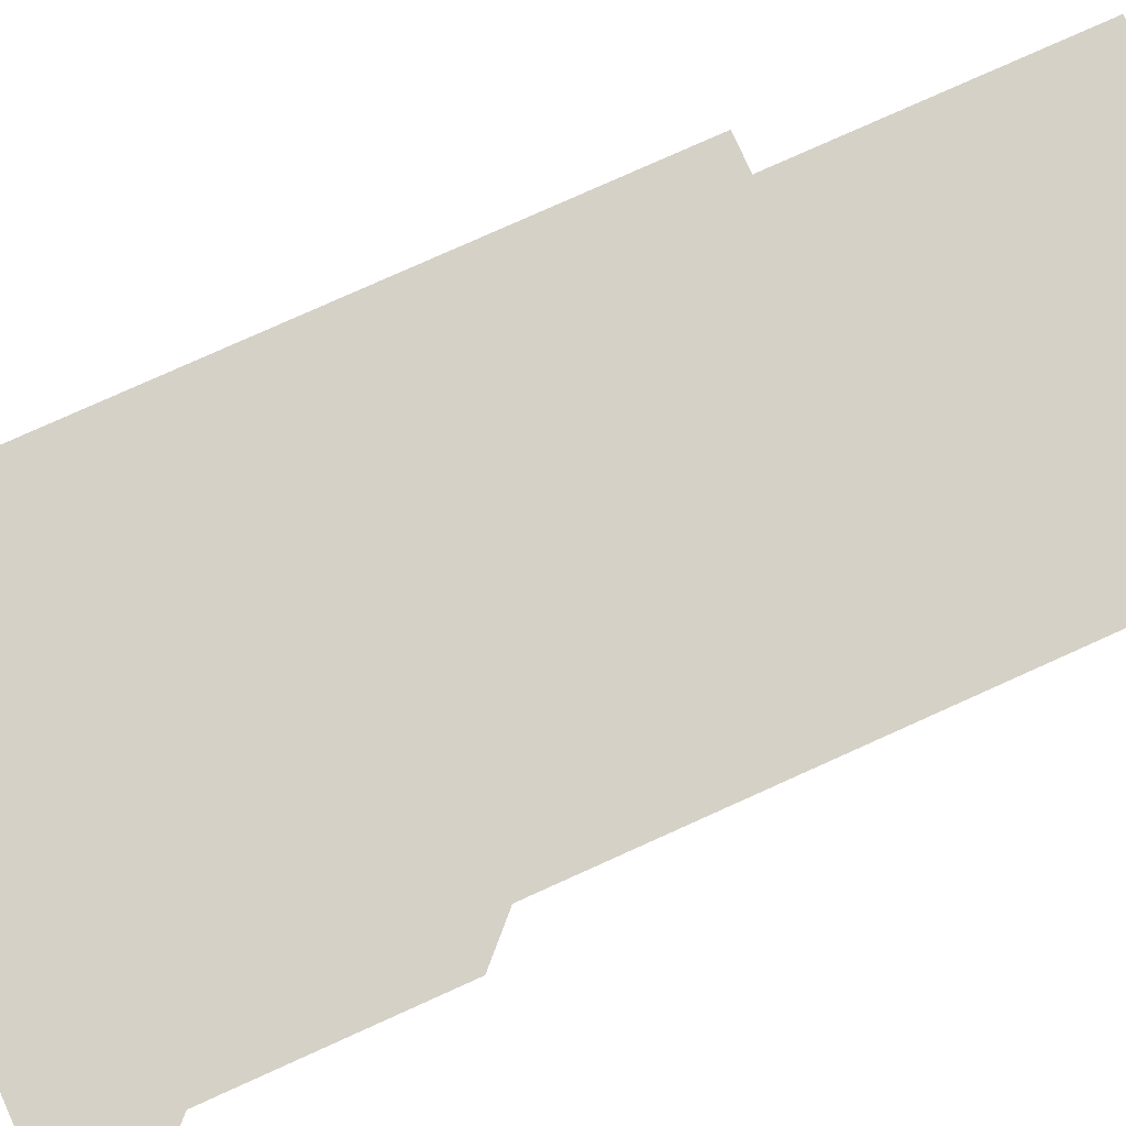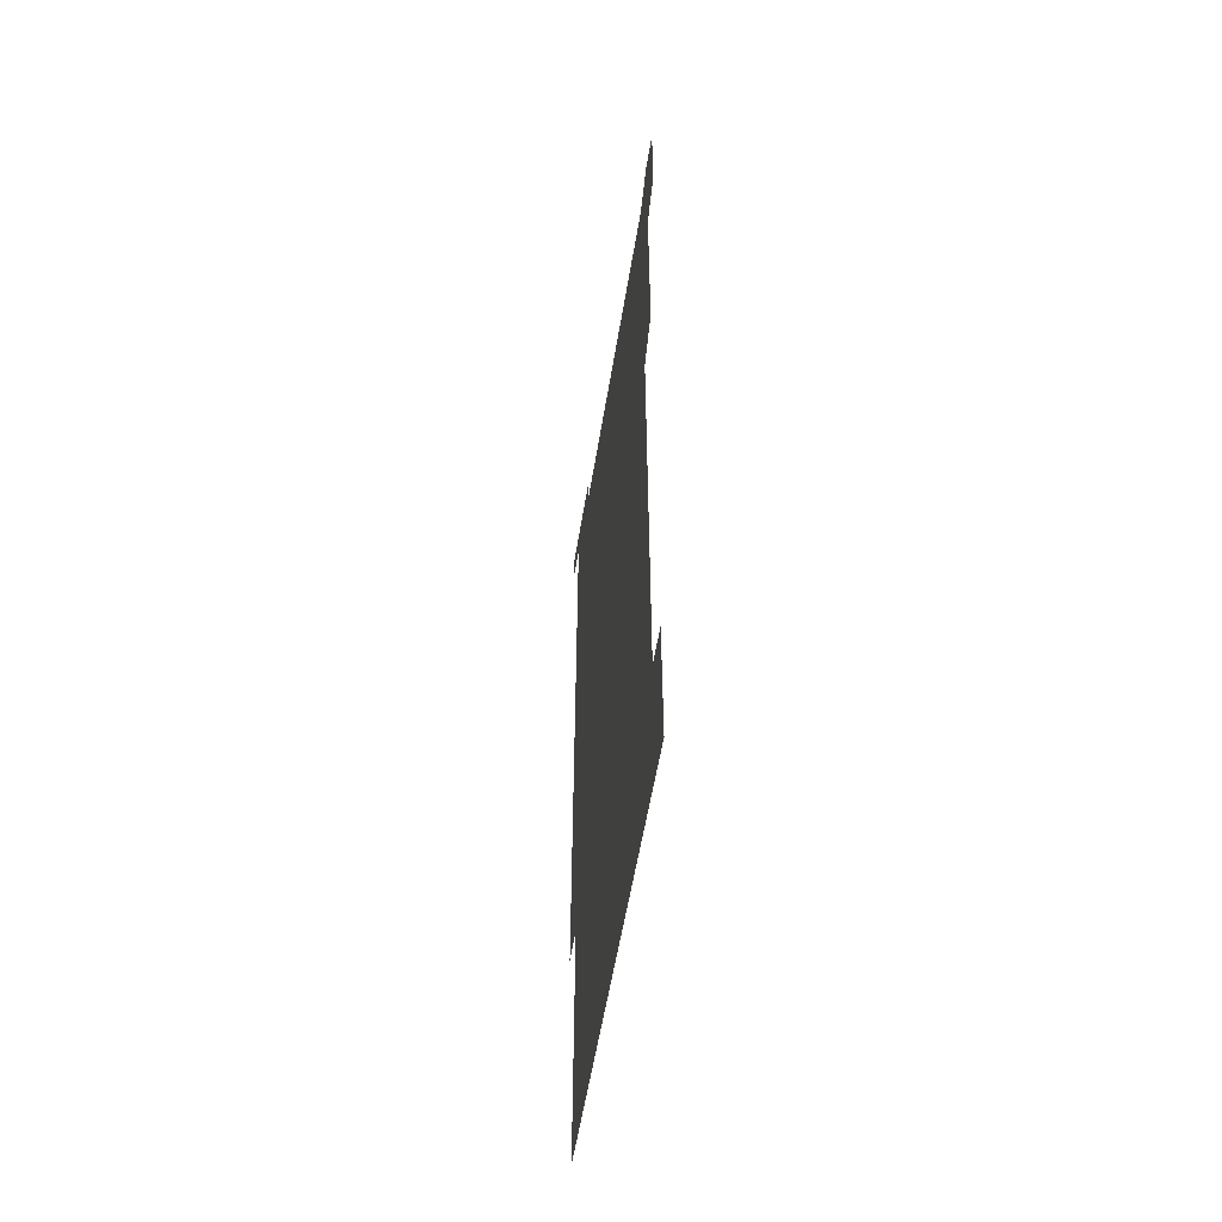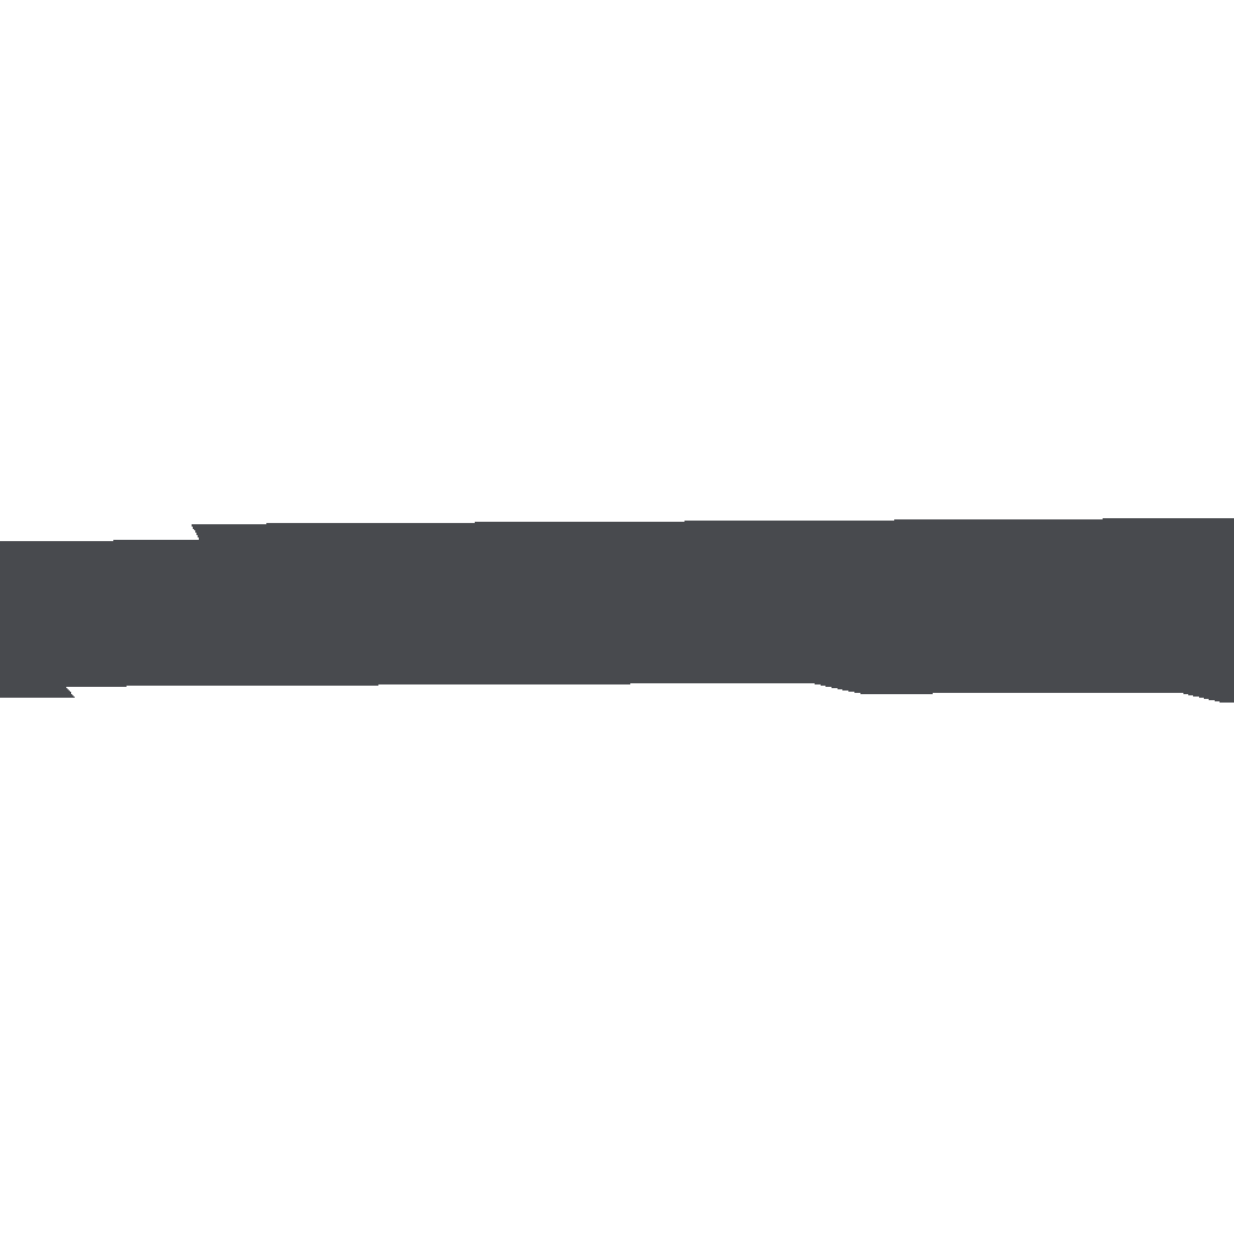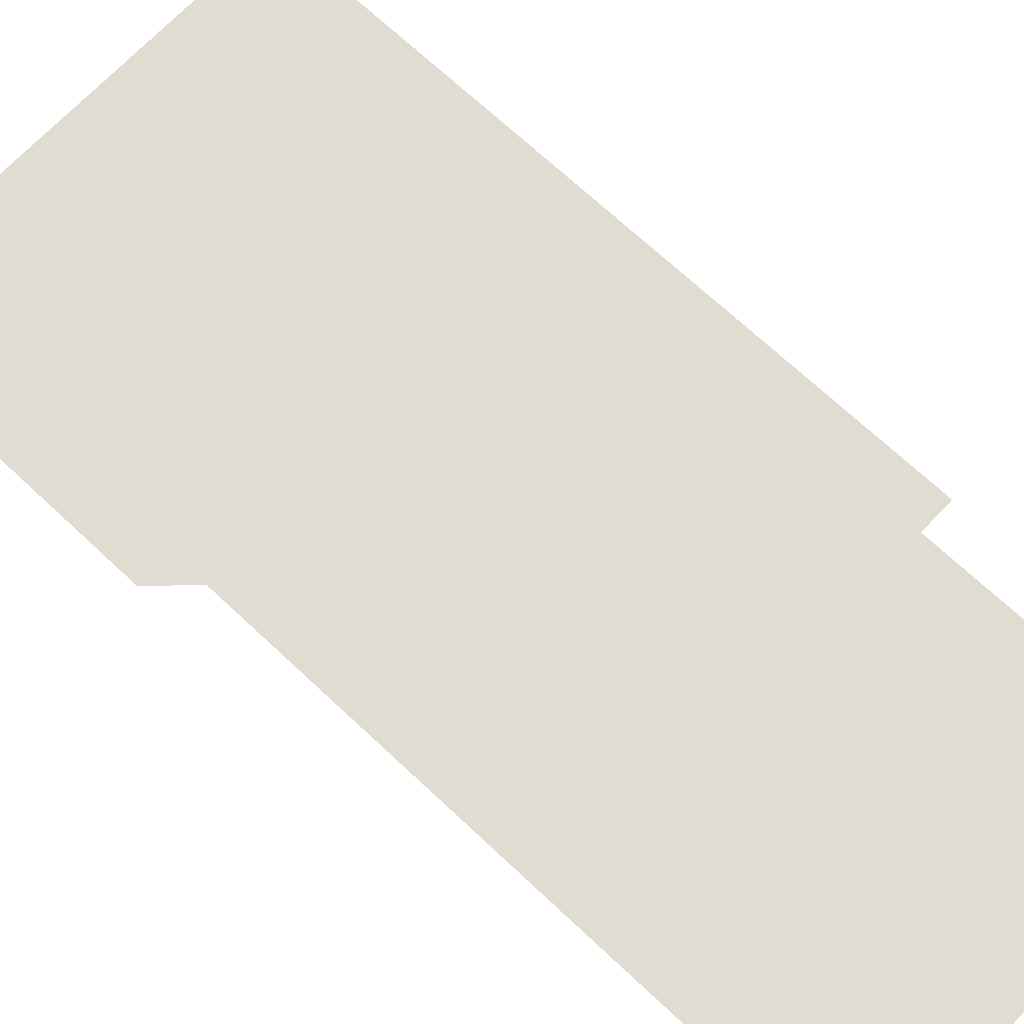
<metadata>
{"format":"obj","ext":"obj","renderer":"f3d","projection":"perspective","resolution":1024,"background":"white","views":[{"elev":78.9,"azim":-114.2,"up":"+Z"},{"elev":-57.1,"azim":-99.3,"up":"+Y"},{"elev":-13.2,"azim":91.3,"up":"+Z"},{"elev":69.3,"azim":-46.7,"up":"+Z"}]}
</metadata>
<code>
v 451 556 0
v 451 571 0
v 451 586 0
v 451 601 0
v 466 166 0
v 466 181 0
v 466 196 0
v 466 211 0
v 466 226 0
v 466 451 0
v 466 466 0
v 466 481 0
v 466 496 0
v 466 511 0
v 466 526 0
v 466 541 0
v 466 556 0
v 466 571 0
v 466 586 0
v 466 601 0
v 481 166 0
v 481 181 0
v 481 196 0
v 481 211 0
v 481 226 0
v 481 241 0
v 481 256 0
v 481 271 0
v 481 286 0
v 481 301 0
v 481 316 0
v 481 331 0
v 481 346 0
v 481 361 0
v 481 376 0
v 481 391 0
v 481 406 0
v 481 421 0
v 481 436 0
v 481 451 0
v 481 466 0
v 481 481 0
v 481 496 0
v 481 511 0
v 481 526 0
v 481 541 0
v 481 556 0
v 481 571 0
v 481 586 0
v 496 166 0
v 496 181 0
v 496 196 0
v 496 211 0
v 496 226 0
v 496 241 0
v 496 256 0
v 496 271 0
v 496 286 0
v 496 301 0
v 496 316 0
v 496 331 0
v 496 346 0
v 496 361 0
v 496 376 0
v 496 391 0
v 496 406 0
v 496 421 0
v 496 436 0
v 496 451 0
v 496 466 0
v 496 481 0
v 496 496 0
v 496 511 0
v 496 526 0
v 496 541 0
v 496 556 0
v 496 571 0
v 496 586 0
v 511 166 0
v 511 181 0
v 511 196 0
v 511 211 0
v 511 226 0
v 511 241 0
v 511 256 0
v 511 271 0
v 511 286 0
v 511 301 0
v 511 316 0
v 511 331 0
v 511 346 0
v 511 361 0
v 511 376 0
v 511 391 0
v 511 406 0
v 511 421 0
v 511 436 0
v 511 451 0
v 511 466 0
v 511 481 0
v 511 496 0
v 511 511 0
v 511 526 0
v 511 541 0
v 511 556 0
v 511 571 0
v 511 586 0
v 526 166 0
v 526 181 0
v 526 196 0
v 526 211 0
v 526 226 0
v 526 241 0
v 526 256 0
v 526 271 0
v 526 286 0
v 526 301 0
v 526 316 0
v 526 331 0
v 526 346 0
v 526 361 0
v 526 376 0
v 526 391 0
v 526 406 0
v 526 421 0
v 526 436 0
v 526 451 0
v 526 466 0
v 526 481 0
v 526 496 0
v 526 511 0
v 526 526 0
v 526 541 0
v 526 556 0
v 526 571 0
v 526 586 0
v 541 166 0
v 541 181 0
v 541 196 0
v 541 211 0
v 541 226 0
v 541 241 0
v 541 256 0
v 541 271 0
v 541 286 0
v 541 301 0
v 541 316 0
v 541 331 0
v 541 346 0
v 541 361 0
v 541 376 0
v 541 391 0
v 541 406 0
v 541 421 0
v 541 436 0
v 541 451 0
v 541 466 0
v 541 481 0
v 541 496 0
v 541 511 0
v 541 526 0
v 541 541 0
v 541 556 0
v 541 571 0
v 541 586 0
v 556 166 0
v 556 181 0
v 556 196 0
v 556 211 0
v 556 226 0
v 556 241 0
v 556 256 0
v 556 271 0
v 556 286 0
v 556 301 0
v 556 316 0
v 556 331 0
v 556 346 0
v 556 361 0
v 556 376 0
v 556 391 0
v 556 406 0
v 556 421 0
v 556 436 0
v 556 451 0
v 556 466 0
v 556 481 0
v 556 496 0
v 556 511 0
v 556 526 0
v 556 541 0
v 556 556 0
v 556 571 0
v 556 586 0
v 571 166 0
v 571 181 0
v 571 196 0
v 571 211 0
v 571 226 0
v 571 241 0
v 571 256 0
v 571 271 0
v 571 286 0
v 571 301 0
v 571 316 0
v 571 331 0
v 571 346 0
v 571 361 0
v 571 376 0
v 571 391 0
v 571 406 0
v 571 421 0
v 571 436 0
v 571 451 0
v 571 466 0
v 571 481 0
v 571 496 0
v 571 511 0
v 571 526 0
v 571 541 0
v 571 556 0
v 571 571 0
v 571 586 0
v 586 166 0
v 586 181 0
v 586 196 0
v 586 211 0
v 586 226 0
v 586 241 0
v 586 256 0
v 586 271 0
v 586 286 0
v 586 301 0
v 586 316 0
v 586 331 0
v 586 346 0
v 586 361 0
v 586 376 0
v 586 391 0
v 586 406 0
v 586 421 0
v 586 436 0
v 586 451 0
v 586 466 0
v 586 481 0
v 586 496 0
v 586 511 0
v 586 526 0
v 586 541 0
v 586 556 0
v 586 571 0
v 586 586 0
v 601 166 0
v 601 181 0
v 601 196 0
v 601 211 0
v 601 226 0
v 601 241 0
v 601 256 0
v 601 271 0
v 601 286 0
v 601 301 0
v 601 316 0
v 601 331 0
v 601 346 0
v 601 361 0
v 601 376 0
v 601 391 0
v 601 406 0
v 601 421 0
v 601 436 0
v 601 451 0
v 601 466 0
v 601 481 0
v 601 496 0
v 601 511 0
v 601 526 0
v 601 541 0
v 601 556 0
v 601 571 0
v 601 586 0
v 616 166 0
v 616 181 0
v 616 196 0
v 616 211 0
v 616 226 0
v 616 241 0
v 616 256 0
v 616 271 0
v 616 286 0
v 616 301 0
v 616 316 0
v 616 331 0
v 616 346 0
v 616 361 0
v 616 376 0
v 616 391 0
v 616 406 0
v 616 421 0
v 616 436 0
v 616 451 0
v 616 466 0
v 616 481 0
v 616 496 0
v 616 511 0
v 616 526 0
v 616 541 0
v 616 556 0
v 616 571 0
v 616 586 0
v 631 166 0
v 631 181 0
v 631 196 0
v 631 211 0
v 631 226 0
v 631 241 0
v 631 256 0
v 631 271 0
v 631 286 0
v 631 301 0
v 631 316 0
v 631 331 0
v 631 346 0
v 631 361 0
v 631 376 0
v 631 391 0
v 631 406 0
v 631 421 0
v 631 436 0
v 631 451 0
v 631 466 0
v 631 481 0
v 631 496 0
v 631 511 0
v 631 526 0
v 631 541 0
v 631 556 0
v 631 571 0
v 631 586 0
v 631 601 0
v 646 166 0
v 646 181 0
v 646 196 0
v 646 211 0
v 646 226 0
v 646 241 0
v 646 256 0
v 646 271 0
v 646 286 0
v 646 301 0
v 646 316 0
v 646 331 0
v 646 346 0
v 646 361 0
v 646 376 0
v 646 391 0
v 646 406 0
v 646 421 0
v 646 436 0
v 646 451 0
v 646 466 0
v 646 481 0
v 646 496 0
v 646 511 0
v 646 526 0
v 646 541 0
v 646 556 0
v 646 571 0
v 646 586 0
v 646 601 0
v 661 286 0
v 661 301 0
v 661 316 0
v 661 331 0
v 661 346 0
v 661 361 0
v 661 376 0
v 661 391 0
v 661 406 0
v 661 421 0
v 661 436 0
v 661 451 0
v 661 466 0
v 661 481 0
v 661 496 0
v 661 511 0
v 661 526 0
v 661 541 0
v 661 556 0
v 661 571 0
v 661 586 0
v 661 601 0
v 676 586 0
v 676 601 0
f 16 17 1
f 1 17 2
f 17 18 2
f 2 18 3
f 18 19 3
f 3 19 4
f 19 20 4
f 5 21 6
f 21 22 6
f 6 22 7
f 22 23 7
f 7 23 8
f 23 24 8
f 8 24 9
f 24 25 9
f 39 40 10
f 10 40 11
f 40 41 11
f 11 41 12
f 41 42 12
f 12 42 13
f 42 43 13
f 13 43 14
f 43 44 14
f 14 44 15
f 44 45 15
f 15 45 16
f 45 46 16
f 16 46 17
f 46 47 17
f 17 47 18
f 47 48 18
f 18 48 19
f 48 49 19
f 19 49 20
f 21 50 22
f 50 51 22
f 22 51 23
f 51 52 23
f 23 52 24
f 52 53 24
f 24 53 25
f 53 54 25
f 25 54 26
f 54 55 26
f 26 55 27
f 55 56 27
f 27 56 28
f 56 57 28
f 28 57 29
f 57 58 29
f 29 58 30
f 58 59 30
f 30 59 31
f 59 60 31
f 31 60 32
f 60 61 32
f 32 61 33
f 61 62 33
f 33 62 34
f 62 63 34
f 34 63 35
f 63 64 35
f 35 64 36
f 64 65 36
f 36 65 37
f 65 66 37
f 37 66 38
f 66 67 38
f 38 67 39
f 67 68 39
f 39 68 40
f 68 69 40
f 40 69 41
f 69 70 41
f 41 70 42
f 70 71 42
f 42 71 43
f 71 72 43
f 43 72 44
f 72 73 44
f 44 73 45
f 73 74 45
f 45 74 46
f 74 75 46
f 46 75 47
f 75 76 47
f 47 76 48
f 76 77 48
f 48 77 49
f 77 78 49
f 50 79 51
f 79 80 51
f 51 80 52
f 80 81 52
f 52 81 53
f 81 82 53
f 53 82 54
f 82 83 54
f 54 83 55
f 83 84 55
f 55 84 56
f 84 85 56
f 56 85 57
f 85 86 57
f 57 86 58
f 86 87 58
f 58 87 59
f 87 88 59
f 59 88 60
f 88 89 60
f 60 89 61
f 89 90 61
f 61 90 62
f 90 91 62
f 62 91 63
f 91 92 63
f 63 92 64
f 92 93 64
f 64 93 65
f 93 94 65
f 65 94 66
f 94 95 66
f 66 95 67
f 95 96 67
f 67 96 68
f 96 97 68
f 68 97 69
f 97 98 69
f 69 98 70
f 98 99 70
f 70 99 71
f 99 100 71
f 71 100 72
f 100 101 72
f 72 101 73
f 101 102 73
f 73 102 74
f 102 103 74
f 74 103 75
f 103 104 75
f 75 104 76
f 104 105 76
f 76 105 77
f 105 106 77
f 77 106 78
f 106 107 78
f 79 108 80
f 108 109 80
f 80 109 81
f 109 110 81
f 81 110 82
f 110 111 82
f 82 111 83
f 111 112 83
f 83 112 84
f 112 113 84
f 84 113 85
f 113 114 85
f 85 114 86
f 114 115 86
f 86 115 87
f 115 116 87
f 87 116 88
f 116 117 88
f 88 117 89
f 117 118 89
f 89 118 90
f 118 119 90
f 90 119 91
f 119 120 91
f 91 120 92
f 120 121 92
f 92 121 93
f 121 122 93
f 93 122 94
f 122 123 94
f 94 123 95
f 123 124 95
f 95 124 96
f 124 125 96
f 96 125 97
f 125 126 97
f 97 126 98
f 126 127 98
f 98 127 99
f 127 128 99
f 99 128 100
f 128 129 100
f 100 129 101
f 129 130 101
f 101 130 102
f 130 131 102
f 102 131 103
f 131 132 103
f 103 132 104
f 132 133 104
f 104 133 105
f 133 134 105
f 105 134 106
f 134 135 106
f 106 135 107
f 135 136 107
f 108 137 109
f 137 138 109
f 109 138 110
f 138 139 110
f 110 139 111
f 139 140 111
f 111 140 112
f 140 141 112
f 112 141 113
f 141 142 113
f 113 142 114
f 142 143 114
f 114 143 115
f 143 144 115
f 115 144 116
f 144 145 116
f 116 145 117
f 145 146 117
f 117 146 118
f 146 147 118
f 118 147 119
f 147 148 119
f 119 148 120
f 148 149 120
f 120 149 121
f 149 150 121
f 121 150 122
f 150 151 122
f 122 151 123
f 151 152 123
f 123 152 124
f 152 153 124
f 124 153 125
f 153 154 125
f 125 154 126
f 154 155 126
f 126 155 127
f 155 156 127
f 127 156 128
f 156 157 128
f 128 157 129
f 157 158 129
f 129 158 130
f 158 159 130
f 130 159 131
f 159 160 131
f 131 160 132
f 160 161 132
f 132 161 133
f 161 162 133
f 133 162 134
f 162 163 134
f 134 163 135
f 163 164 135
f 135 164 136
f 164 165 136
f 137 166 138
f 166 167 138
f 138 167 139
f 167 168 139
f 139 168 140
f 168 169 140
f 140 169 141
f 169 170 141
f 141 170 142
f 170 171 142
f 142 171 143
f 171 172 143
f 143 172 144
f 172 173 144
f 144 173 145
f 173 174 145
f 145 174 146
f 174 175 146
f 146 175 147
f 175 176 147
f 147 176 148
f 176 177 148
f 148 177 149
f 177 178 149
f 149 178 150
f 178 179 150
f 150 179 151
f 179 180 151
f 151 180 152
f 180 181 152
f 152 181 153
f 181 182 153
f 153 182 154
f 182 183 154
f 154 183 155
f 183 184 155
f 155 184 156
f 184 185 156
f 156 185 157
f 185 186 157
f 157 186 158
f 186 187 158
f 158 187 159
f 187 188 159
f 159 188 160
f 188 189 160
f 160 189 161
f 189 190 161
f 161 190 162
f 190 191 162
f 162 191 163
f 191 192 163
f 163 192 164
f 192 193 164
f 164 193 165
f 193 194 165
f 166 195 167
f 195 196 167
f 167 196 168
f 196 197 168
f 168 197 169
f 197 198 169
f 169 198 170
f 198 199 170
f 170 199 171
f 199 200 171
f 171 200 172
f 200 201 172
f 172 201 173
f 201 202 173
f 173 202 174
f 202 203 174
f 174 203 175
f 203 204 175
f 175 204 176
f 204 205 176
f 176 205 177
f 205 206 177
f 177 206 178
f 206 207 178
f 178 207 179
f 207 208 179
f 179 208 180
f 208 209 180
f 180 209 181
f 209 210 181
f 181 210 182
f 210 211 182
f 182 211 183
f 211 212 183
f 183 212 184
f 212 213 184
f 184 213 185
f 213 214 185
f 185 214 186
f 214 215 186
f 186 215 187
f 215 216 187
f 187 216 188
f 216 217 188
f 188 217 189
f 217 218 189
f 189 218 190
f 218 219 190
f 190 219 191
f 219 220 191
f 191 220 192
f 220 221 192
f 192 221 193
f 221 222 193
f 193 222 194
f 222 223 194
f 195 224 196
f 224 225 196
f 196 225 197
f 225 226 197
f 197 226 198
f 226 227 198
f 198 227 199
f 227 228 199
f 199 228 200
f 228 229 200
f 200 229 201
f 229 230 201
f 201 230 202
f 230 231 202
f 202 231 203
f 231 232 203
f 203 232 204
f 232 233 204
f 204 233 205
f 233 234 205
f 205 234 206
f 234 235 206
f 206 235 207
f 235 236 207
f 207 236 208
f 236 237 208
f 208 237 209
f 237 238 209
f 209 238 210
f 238 239 210
f 210 239 211
f 239 240 211
f 211 240 212
f 240 241 212
f 212 241 213
f 241 242 213
f 213 242 214
f 242 243 214
f 214 243 215
f 243 244 215
f 215 244 216
f 244 245 216
f 216 245 217
f 245 246 217
f 217 246 218
f 246 247 218
f 218 247 219
f 247 248 219
f 219 248 220
f 248 249 220
f 220 249 221
f 249 250 221
f 221 250 222
f 250 251 222
f 222 251 223
f 251 252 223
f 224 253 225
f 253 254 225
f 225 254 226
f 254 255 226
f 226 255 227
f 255 256 227
f 227 256 228
f 256 257 228
f 228 257 229
f 257 258 229
f 229 258 230
f 258 259 230
f 230 259 231
f 259 260 231
f 231 260 232
f 260 261 232
f 232 261 233
f 261 262 233
f 233 262 234
f 262 263 234
f 234 263 235
f 263 264 235
f 235 264 236
f 264 265 236
f 236 265 237
f 265 266 237
f 237 266 238
f 266 267 238
f 238 267 239
f 267 268 239
f 239 268 240
f 268 269 240
f 240 269 241
f 269 270 241
f 241 270 242
f 270 271 242
f 242 271 243
f 271 272 243
f 243 272 244
f 272 273 244
f 244 273 245
f 273 274 245
f 245 274 246
f 274 275 246
f 246 275 247
f 275 276 247
f 247 276 248
f 276 277 248
f 248 277 249
f 277 278 249
f 249 278 250
f 278 279 250
f 250 279 251
f 279 280 251
f 251 280 252
f 280 281 252
f 253 282 254
f 282 283 254
f 254 283 255
f 283 284 255
f 255 284 256
f 284 285 256
f 256 285 257
f 285 286 257
f 257 286 258
f 286 287 258
f 258 287 259
f 287 288 259
f 259 288 260
f 288 289 260
f 260 289 261
f 289 290 261
f 261 290 262
f 290 291 262
f 262 291 263
f 291 292 263
f 263 292 264
f 292 293 264
f 264 293 265
f 293 294 265
f 265 294 266
f 294 295 266
f 266 295 267
f 295 296 267
f 267 296 268
f 296 297 268
f 268 297 269
f 297 298 269
f 269 298 270
f 298 299 270
f 270 299 271
f 299 300 271
f 271 300 272
f 300 301 272
f 272 301 273
f 301 302 273
f 273 302 274
f 302 303 274
f 274 303 275
f 303 304 275
f 275 304 276
f 304 305 276
f 276 305 277
f 305 306 277
f 277 306 278
f 306 307 278
f 278 307 279
f 307 308 279
f 279 308 280
f 308 309 280
f 280 309 281
f 309 310 281
f 282 311 283
f 311 312 283
f 283 312 284
f 312 313 284
f 284 313 285
f 313 314 285
f 285 314 286
f 314 315 286
f 286 315 287
f 315 316 287
f 287 316 288
f 316 317 288
f 288 317 289
f 317 318 289
f 289 318 290
f 318 319 290
f 290 319 291
f 319 320 291
f 291 320 292
f 320 321 292
f 292 321 293
f 321 322 293
f 293 322 294
f 322 323 294
f 294 323 295
f 323 324 295
f 295 324 296
f 324 325 296
f 296 325 297
f 325 326 297
f 297 326 298
f 326 327 298
f 298 327 299
f 327 328 299
f 299 328 300
f 328 329 300
f 300 329 301
f 329 330 301
f 301 330 302
f 330 331 302
f 302 331 303
f 331 332 303
f 303 332 304
f 332 333 304
f 304 333 305
f 333 334 305
f 305 334 306
f 334 335 306
f 306 335 307
f 335 336 307
f 307 336 308
f 336 337 308
f 308 337 309
f 337 338 309
f 309 338 310
f 338 339 310
f 311 341 312
f 341 342 312
f 312 342 313
f 342 343 313
f 313 343 314
f 343 344 314
f 314 344 315
f 344 345 315
f 315 345 316
f 345 346 316
f 316 346 317
f 346 347 317
f 317 347 318
f 347 348 318
f 318 348 319
f 348 349 319
f 319 349 320
f 349 350 320
f 320 350 321
f 350 351 321
f 321 351 322
f 351 352 322
f 322 352 323
f 352 353 323
f 323 353 324
f 353 354 324
f 324 354 325
f 354 355 325
f 325 355 326
f 355 356 326
f 326 356 327
f 356 357 327
f 327 357 328
f 357 358 328
f 328 358 329
f 358 359 329
f 329 359 330
f 359 360 330
f 330 360 331
f 360 361 331
f 331 361 332
f 361 362 332
f 332 362 333
f 362 363 333
f 333 363 334
f 363 364 334
f 334 364 335
f 364 365 335
f 335 365 336
f 365 366 336
f 336 366 337
f 366 367 337
f 337 367 338
f 367 368 338
f 338 368 339
f 368 369 339
f 339 369 340
f 369 370 340
f 349 371 350
f 371 372 350
f 350 372 351
f 372 373 351
f 351 373 352
f 373 374 352
f 352 374 353
f 374 375 353
f 353 375 354
f 375 376 354
f 354 376 355
f 376 377 355
f 355 377 356
f 377 378 356
f 356 378 357
f 378 379 357
f 357 379 358
f 379 380 358
f 358 380 359
f 380 381 359
f 359 381 360
f 381 382 360
f 360 382 361
f 382 383 361
f 361 383 362
f 383 384 362
f 362 384 363
f 384 385 363
f 363 385 364
f 385 386 364
f 364 386 365
f 386 387 365
f 365 387 366
f 387 388 366
f 366 388 367
f 388 389 367
f 367 389 368
f 389 390 368
f 368 390 369
f 390 391 369
f 369 391 370
f 391 392 370
f 391 393 392
f 393 394 392

</code>
